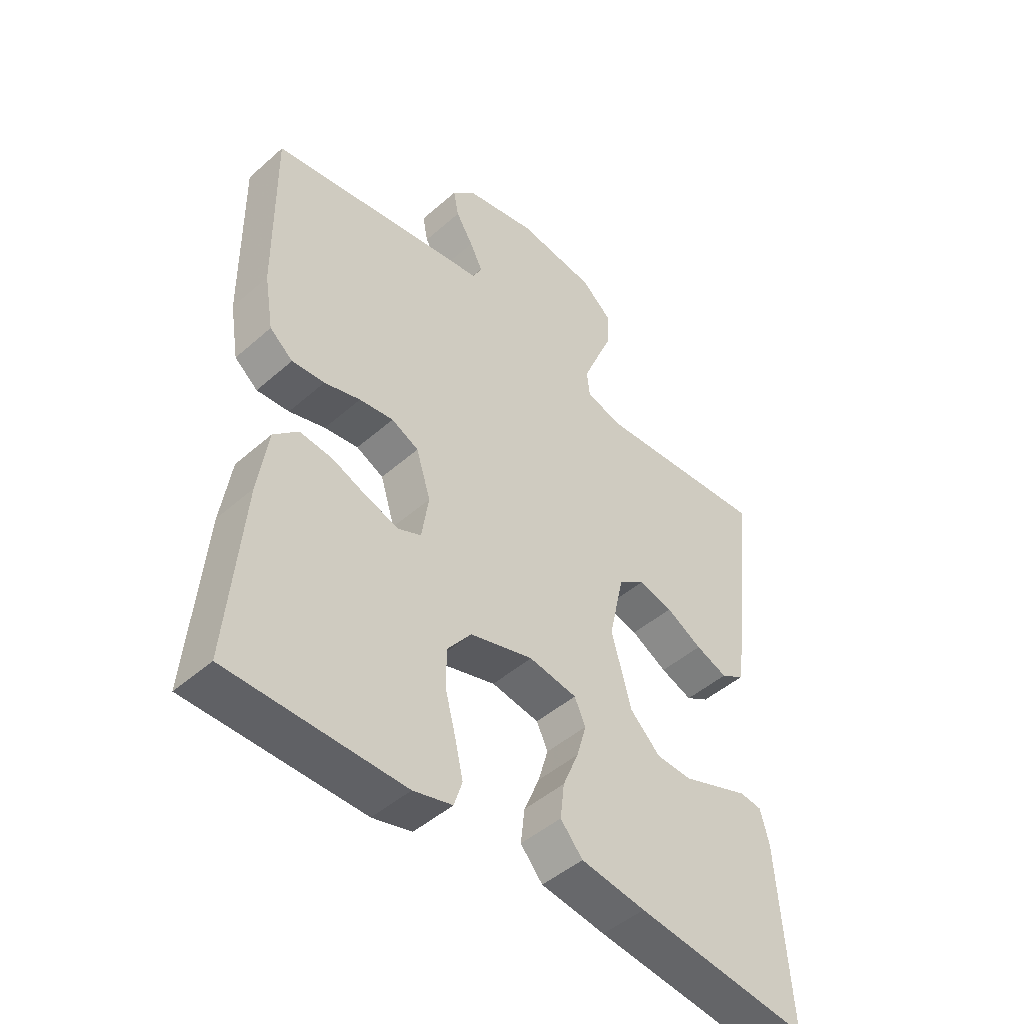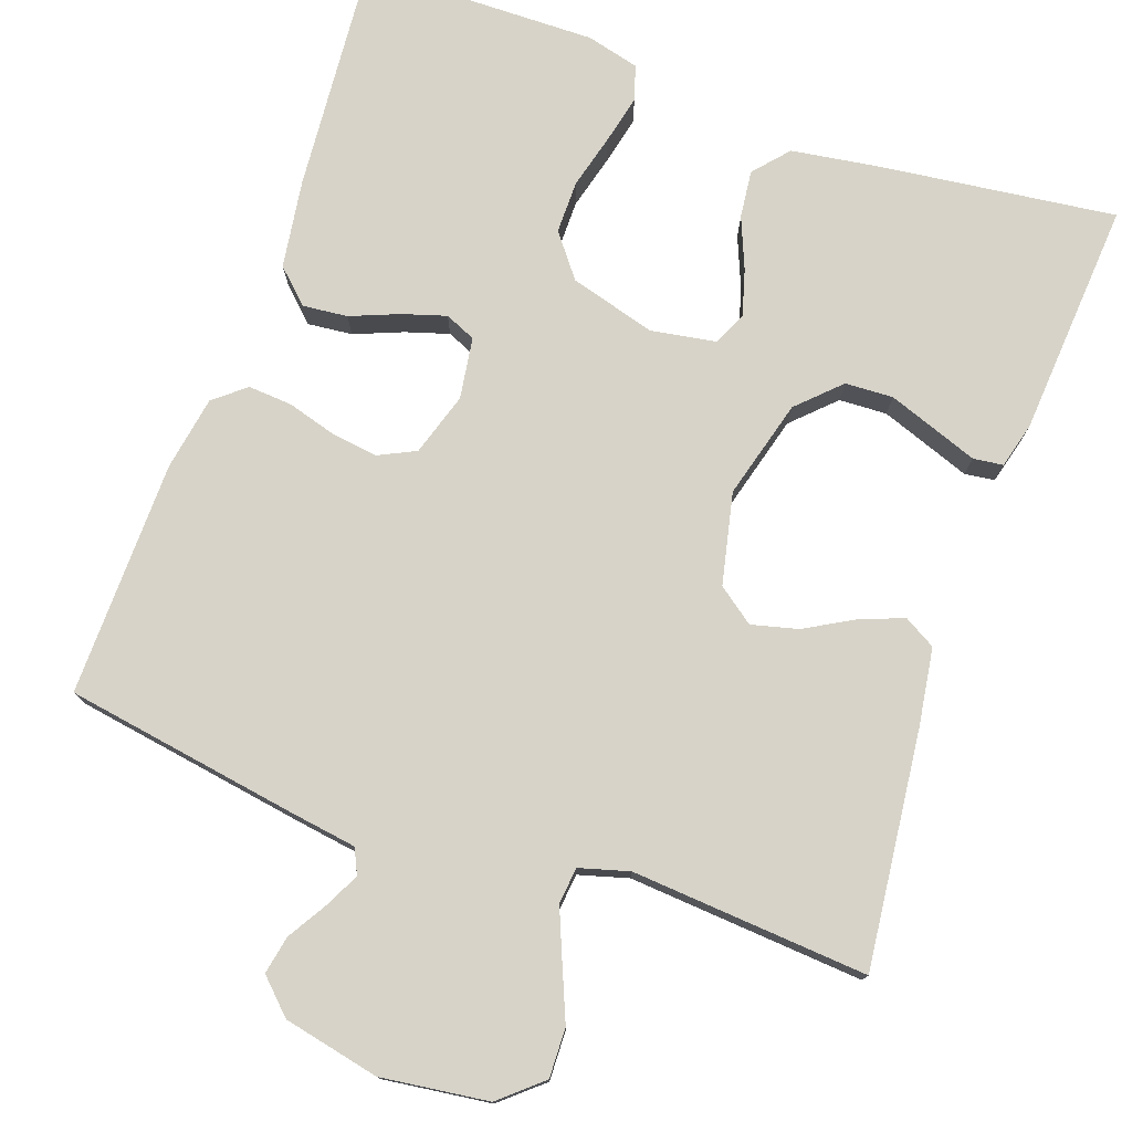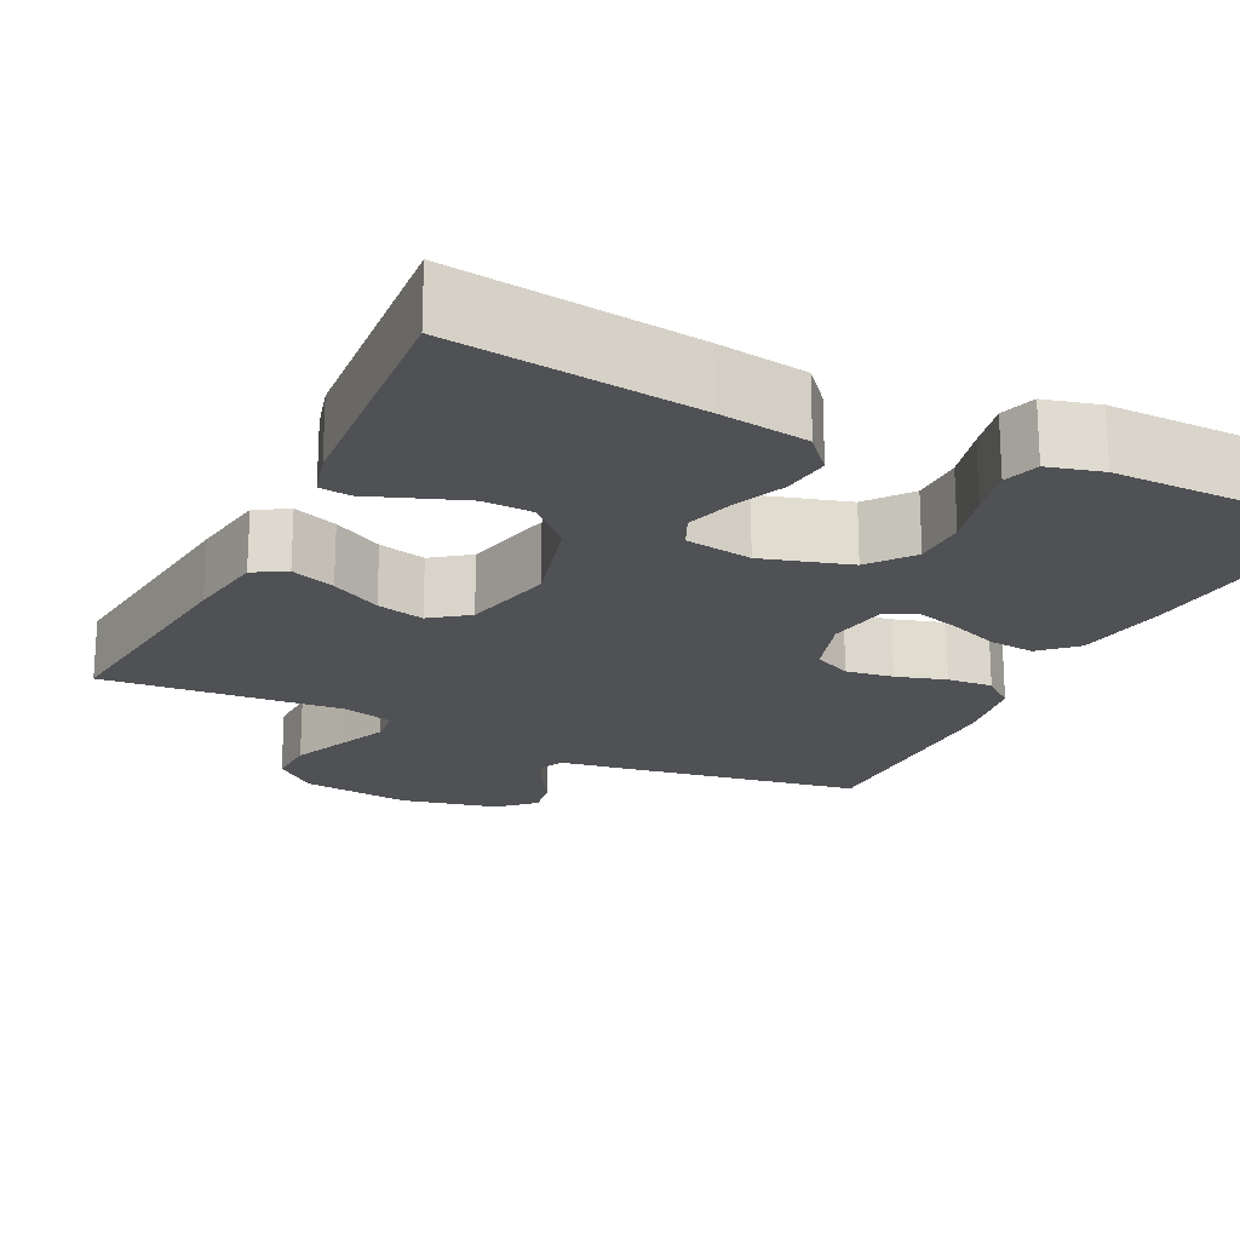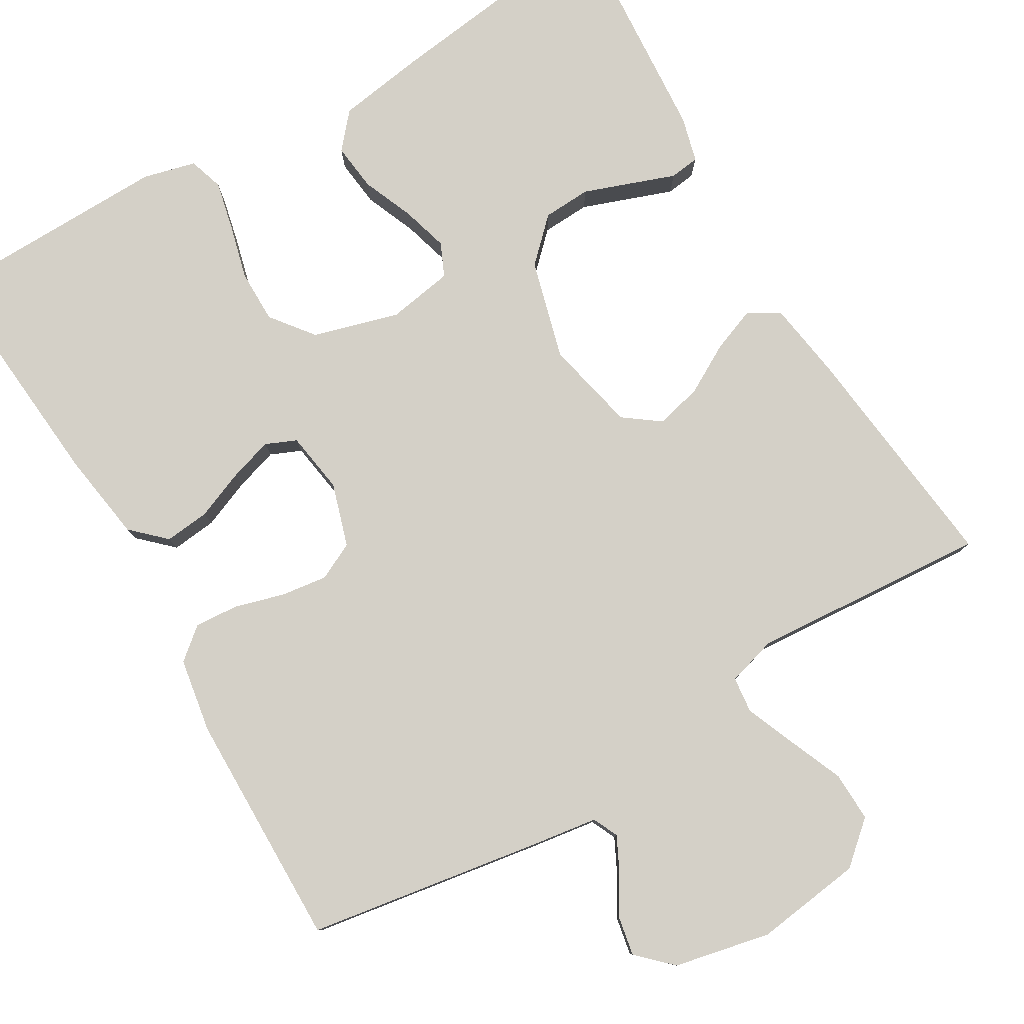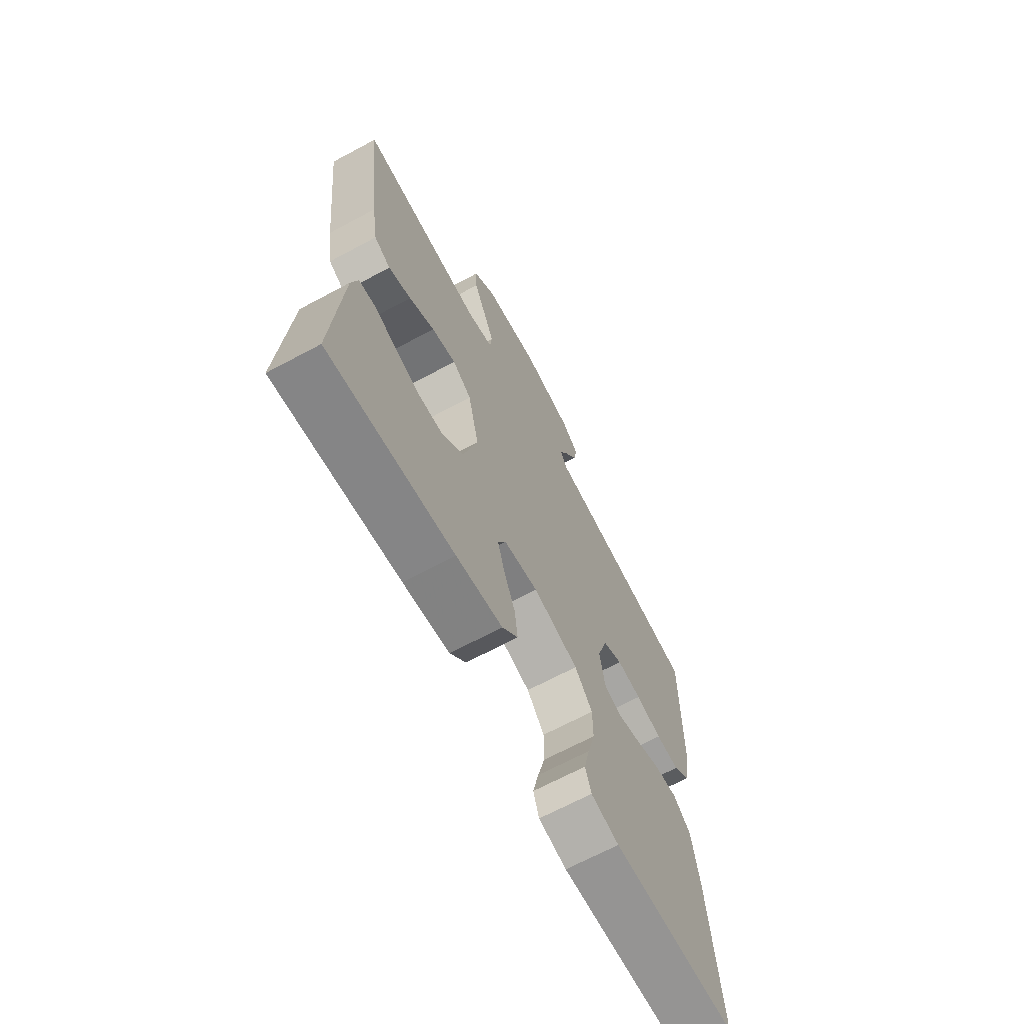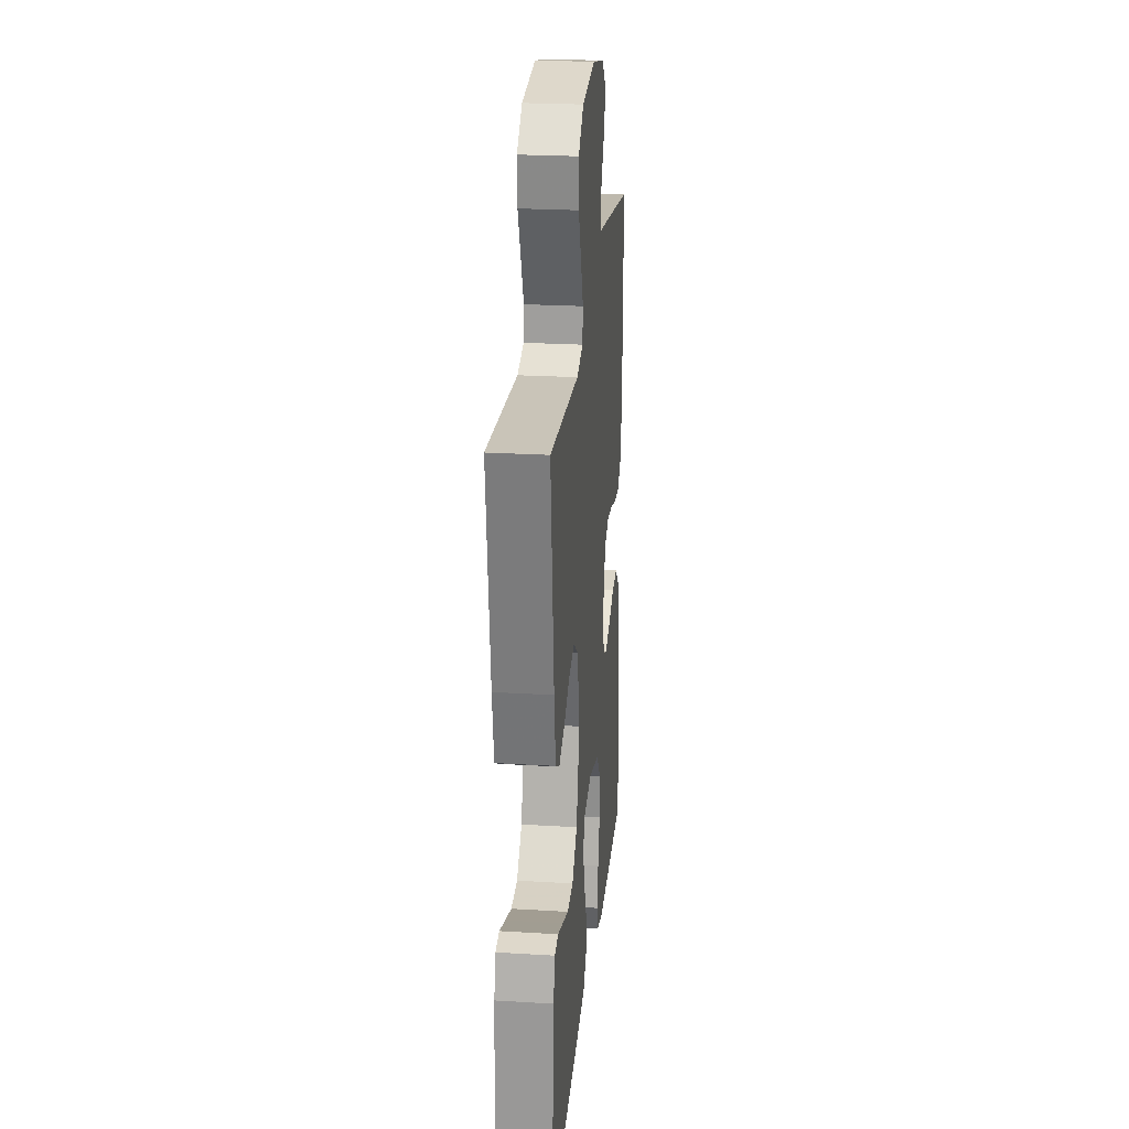
<metadata>
{"format":"obj","ext":"obj","renderer":"f3d","projection":"perspective","resolution":1024,"background":"white","views":[{"elev":-47.1,"azim":-45.2,"up":"+Z"},{"elev":76.6,"azim":19.6,"up":"+Y"},{"elev":-20.2,"azim":154.2,"up":"+Y"},{"elev":79.9,"azim":-30.5,"up":"+Y"},{"elev":-68.0,"azim":118.2,"up":"+Z"},{"elev":24.3,"azim":95.7,"up":"+Z"}]}
</metadata>
<code>
v -0.5 0.07 0.5
v -0.2 0.07 0.548
v -0.118 0.07 0.56
v -0.103 0.07 0.592
v -0.125 0.07 0.636
v -0.155 0.07 0.686
v -0.164 0.07 0.734
v -0.122 0.07 0.775
v 0 0.07 0.801
v 0.136 0.07 0.783
v 0.189 0.07 0.737
v 0.187 0.07 0.674
v 0.158 0.07 0.605
v 0.132 0.07 0.542
v 0.137 0.07 0.496
v 0.2 0.07 0.478
v 0.5 0.07 0.5
v 0.466 0.07 0.2
v 0.451 0.07 0.102
v 0.411 0.07 0.079
v 0.356 0.07 0.1
v 0.294 0.07 0.135
v 0.235 0.07 0.15
v 0.189 0.07 0.116
v 0.163 0.07 0
v 0.197 0.07 -0.126
v 0.249 0.07 -0.177
v 0.31 0.07 -0.18
v 0.371 0.07 -0.158
v 0.426 0.07 -0.138
v 0.464 0.07 -0.143
v 0.479 0.07 -0.2
v 0.5 0.07 -0.5
v 0.2 0.07 -0.462
v 0.089 0.07 -0.445
v 0.051 0.07 -0.401
v 0.058 0.07 -0.341
v 0.085 0.07 -0.276
v 0.102 0.07 -0.217
v 0.083 0.07 -0.175
v 0 0.07 -0.161
v -0.109 0.07 -0.192
v -0.151 0.07 -0.246
v -0.151 0.07 -0.313
v -0.133 0.07 -0.382
v -0.119 0.07 -0.444
v -0.133 0.07 -0.488
v -0.2 0.07 -0.505
v -0.5 0.07 -0.5
v -0.475 0.07 -0.2
v -0.458 0.07 -0.087
v -0.416 0.07 -0.047
v -0.359 0.07 -0.053
v -0.297 0.07 -0.078
v -0.242 0.07 -0.095
v -0.203 0.07 -0.078
v -0.191 0.07 0
v -0.216 0.07 0.08
v -0.263 0.07 0.103
v -0.322 0.07 0.095
v -0.384 0.07 0.077
v -0.44 0.07 0.073
v -0.48 0.07 0.106
v -0.496 0.07 0.2
v -0.5 0 0.5
v -0.2 0 0.548
v -0.118 0 0.56
v -0.103 0 0.592
v -0.125 0 0.636
v -0.155 0 0.686
v -0.164 0 0.734
v -0.122 0 0.775
v 0 0 0.801
v 0.136 0 0.783
v 0.189 0 0.737
v 0.187 0 0.674
v 0.158 0 0.605
v 0.132 0 0.542
v 0.137 0 0.496
v 0.2 0 0.478
v 0.5 0 0.5
v 0.466 0 0.2
v 0.451 0 0.102
v 0.411 0 0.079
v 0.356 0 0.1
v 0.294 0 0.135
v 0.235 0 0.15
v 0.189 0 0.116
v 0.163 0 0
v 0.197 0 -0.126
v 0.249 0 -0.177
v 0.31 0 -0.18
v 0.371 0 -0.158
v 0.426 0 -0.138
v 0.464 0 -0.143
v 0.479 0 -0.2
v 0.5 0 -0.5
v 0.2 0 -0.462
v 0.089 0 -0.445
v 0.051 0 -0.401
v 0.058 0 -0.341
v 0.085 0 -0.276
v 0.102 0 -0.217
v 0.083 0 -0.175
v 0 0 -0.161
v -0.109 0 -0.192
v -0.151 0 -0.246
v -0.151 0 -0.313
v -0.133 0 -0.382
v -0.119 0 -0.444
v -0.133 0 -0.488
v -0.2 0 -0.505
v -0.5 0 -0.5
v -0.475 0 -0.2
v -0.458 0 -0.087
v -0.416 0 -0.047
v -0.359 0 -0.053
v -0.297 0 -0.078
v -0.242 0 -0.095
v -0.203 0 -0.078
v -0.191 0 0
v -0.216 0 0.08
v -0.263 0 0.103
v -0.322 0 0.095
v -0.384 0 0.077
v -0.44 0 0.073
v -0.48 0 0.106
v -0.496 0 0.2
f 60 61 62 63
f 59 60 63 64
f 51 52 53 54
f 51 54 55
f 50 51 55
f 49 50 55 56
f 47 48 49 56
f 44 45 46 47
f 35 36 37 38
f 35 38 39
f 34 35 39
f 33 34 39
f 32 33 39 40
f 29 30 31 32
f 28 29 32
f 27 28 32 40
f 19 20 21 22
f 19 22 23
f 16 17 18 19
f 15 16 19 23
f 10 11 12 13
f 10 13 14
f 9 10 14
f 8 9 14 15
f 5 6 7 8
f 4 5 8 15
f 64 1 2 3
f 59 64 3
f 58 59 3 4
f 57 58 4 15
f 44 47 56 57
f 43 44 57
f 42 43 57 15
f 41 42 15
f 26 27 40 41
f 25 26 41
f 24 25 41 15
f 15 23 24
f 127 126 125 124
f 128 127 124 123
f 118 117 116 115
f 119 118 115
f 119 115 114
f 120 119 114 113
f 120 113 112 111
f 111 110 109 108
f 102 101 100 99
f 103 102 99
f 103 99 98
f 103 98 97
f 104 103 97 96
f 96 95 94 93
f 96 93 92
f 104 96 92 91
f 86 85 84 83
f 87 86 83
f 83 82 81 80
f 87 83 80 79
f 77 76 75 74
f 78 77 74
f 78 74 73
f 79 78 73 72
f 72 71 70 69
f 79 72 69 68
f 67 66 65 128
f 67 128 123
f 68 67 123 122
f 79 68 122 121
f 121 120 111 108
f 121 108 107
f 79 121 107 106
f 79 106 105
f 105 104 91 90
f 105 90 89
f 79 105 89 88
f 88 87 79
f 1 65 66 2
f 2 66 67 3
f 3 67 68 4
f 4 68 69 5
f 5 69 70 6
f 6 70 71 7
f 7 71 72 8
f 8 72 73 9
f 9 73 74 10
f 10 74 75 11
f 11 75 76 12
f 12 76 77 13
f 13 77 78 14
f 14 78 79 15
f 15 79 80 16
f 16 80 81 17
f 17 81 82 18
f 18 82 83 19
f 19 83 84 20
f 20 84 85 21
f 21 85 86 22
f 22 86 87 23
f 23 87 88 24
f 24 88 89 25
f 25 89 90 26
f 26 90 91 27
f 27 91 92 28
f 28 92 93 29
f 29 93 94 30
f 30 94 95 31
f 31 95 96 32
f 32 96 97 33
f 33 97 98 34
f 34 98 99 35
f 35 99 100 36
f 36 100 101 37
f 37 101 102 38
f 38 102 103 39
f 39 103 104 40
f 40 104 105 41
f 41 105 106 42
f 42 106 107 43
f 43 107 108 44
f 44 108 109 45
f 45 109 110 46
f 46 110 111 47
f 47 111 112 48
f 48 112 113 49
f 49 113 114 50
f 50 114 115 51
f 51 115 116 52
f 52 116 117 53
f 53 117 118 54
f 54 118 119 55
f 55 119 120 56
f 56 120 121 57
f 57 121 122 58
f 58 122 123 59
f 59 123 124 60
f 60 124 125 61
f 61 125 126 62
f 62 126 127 63
f 63 127 128 64
f 64 128 65 1

</code>
